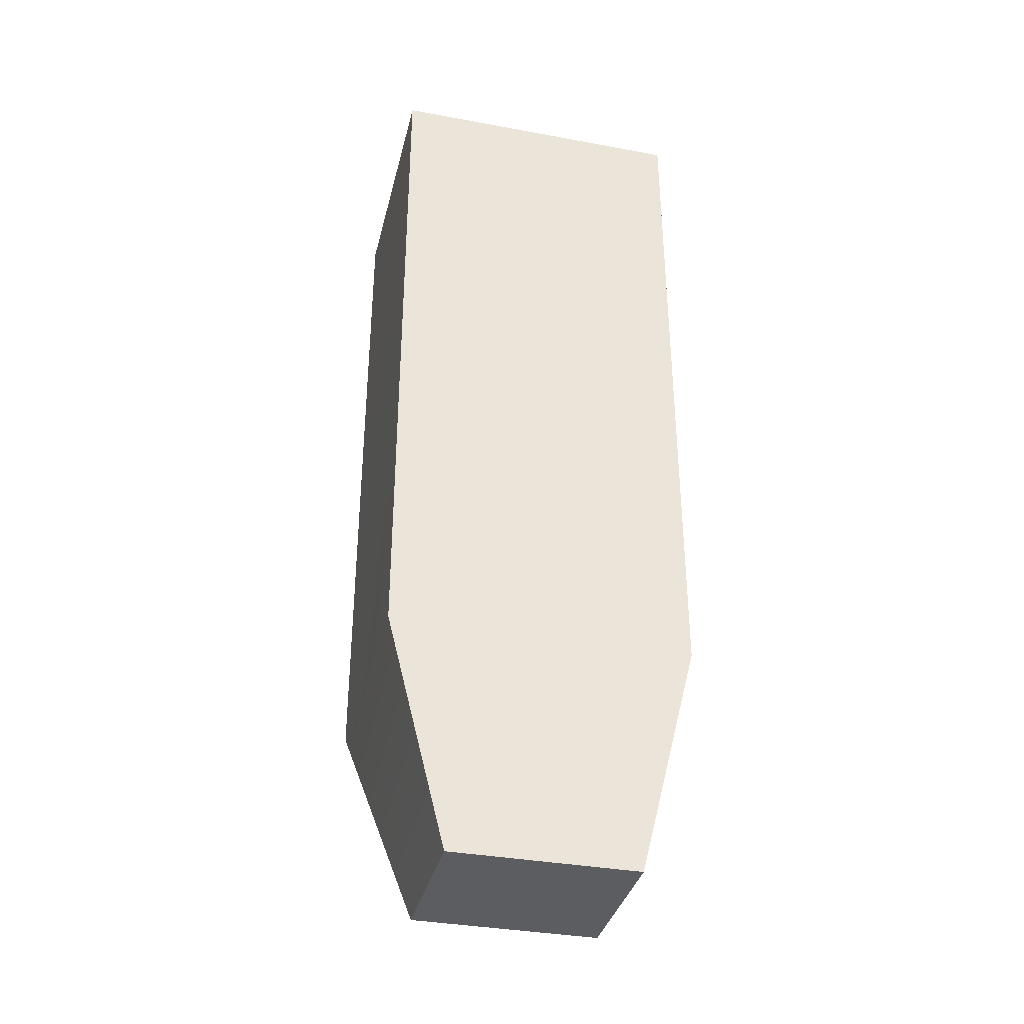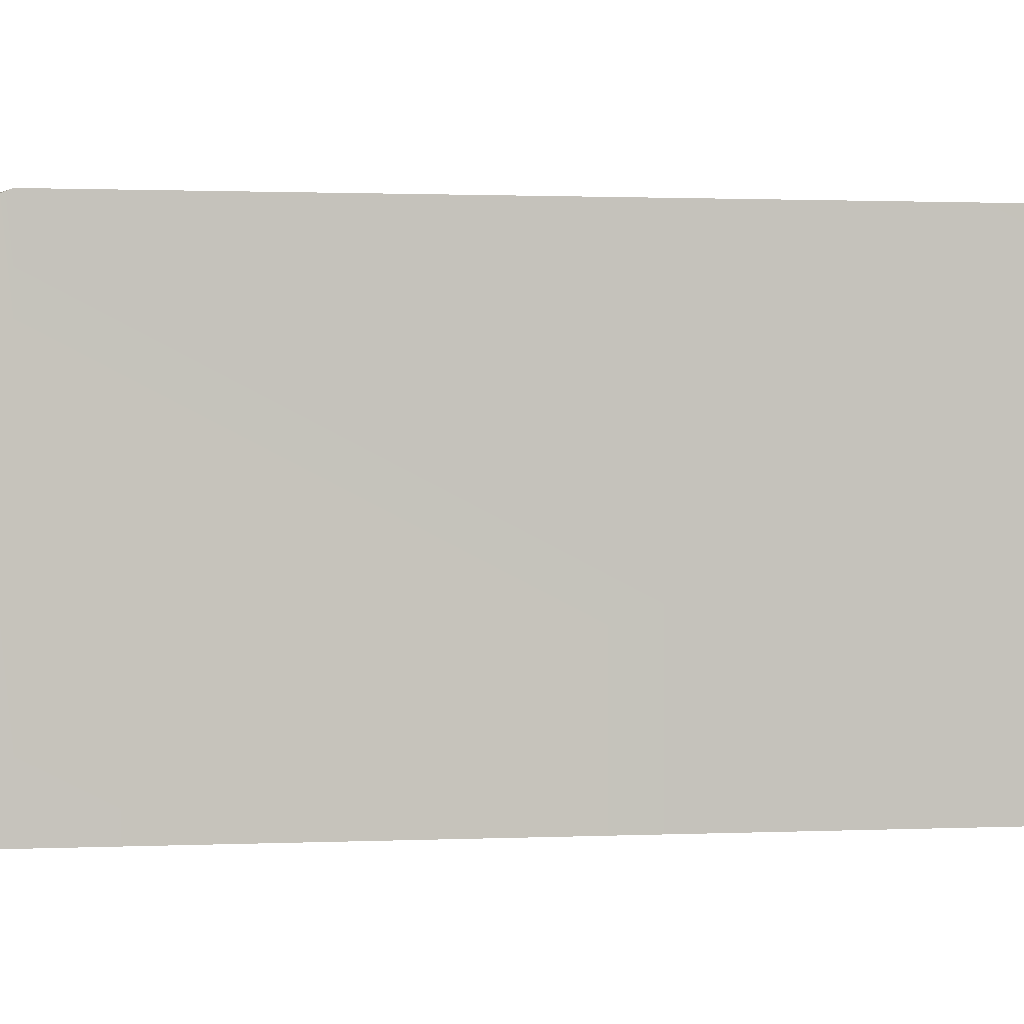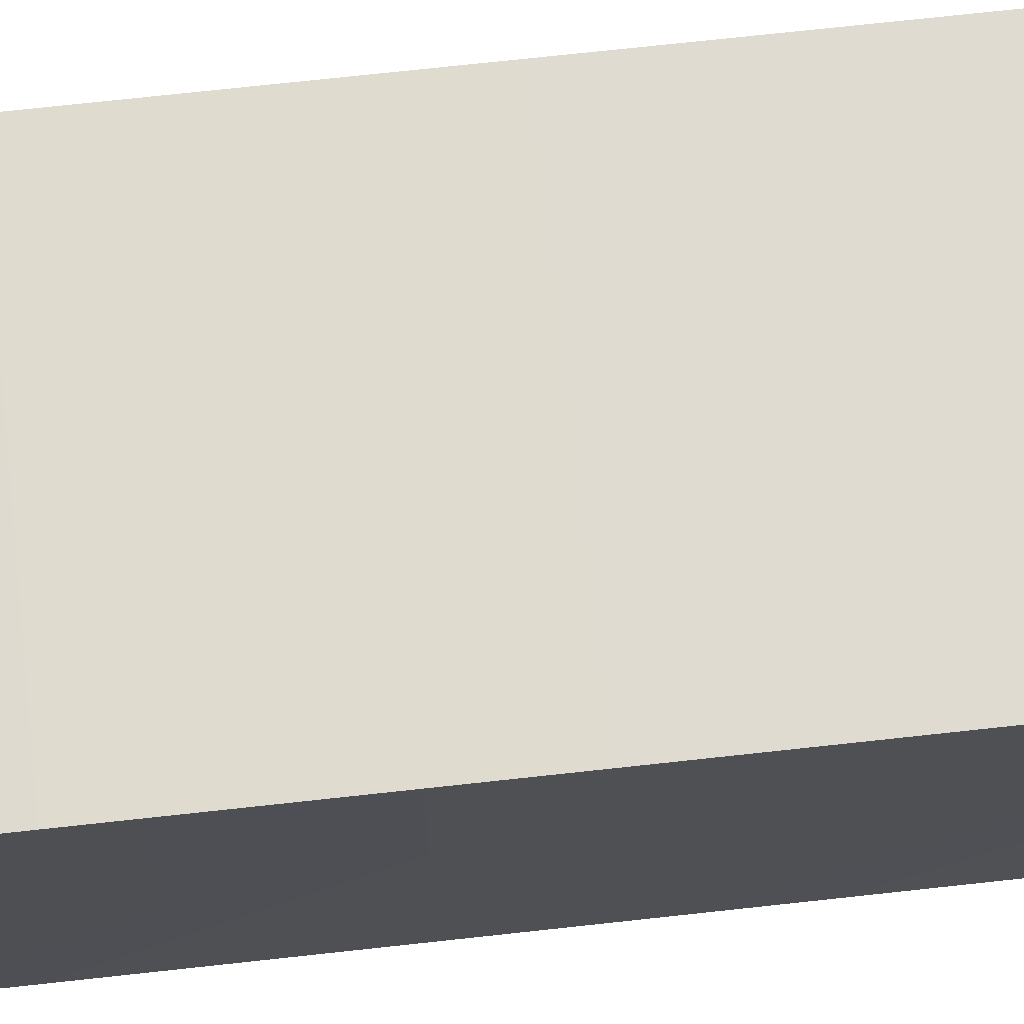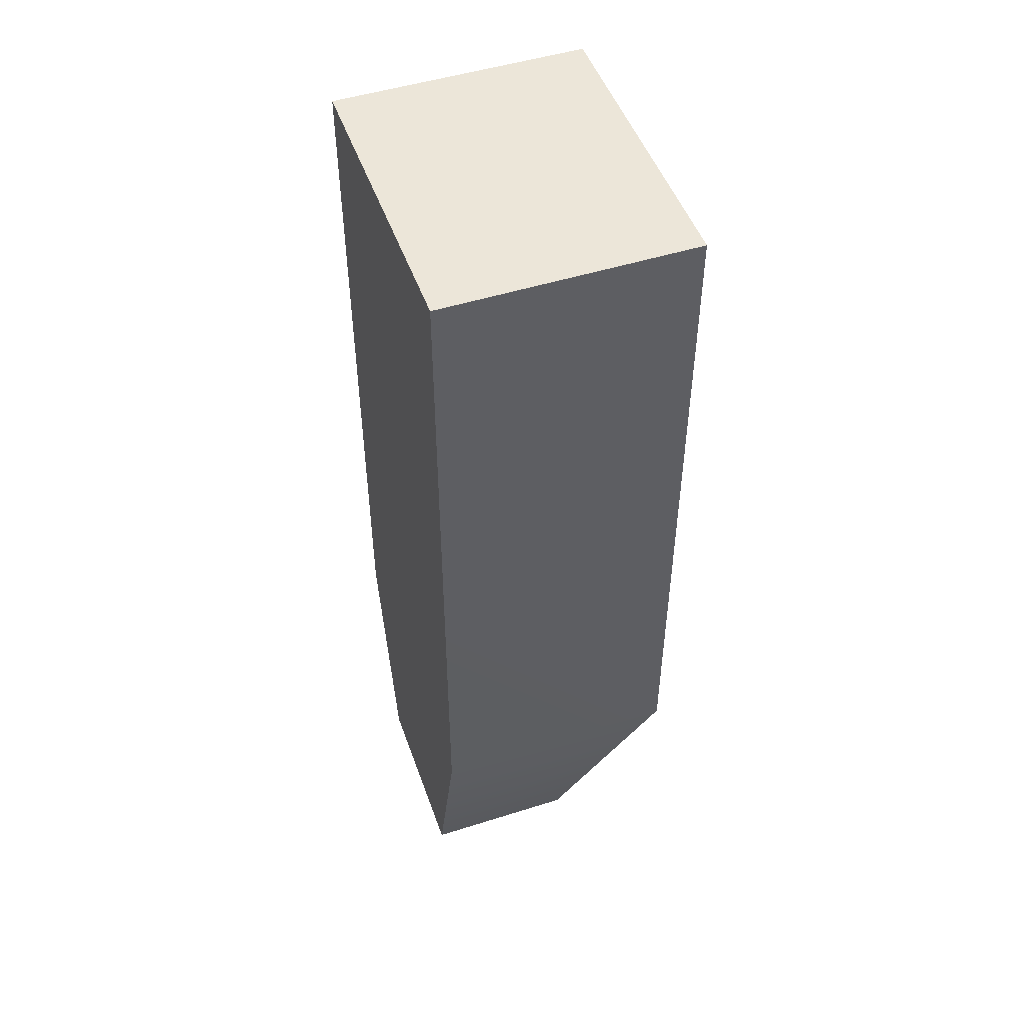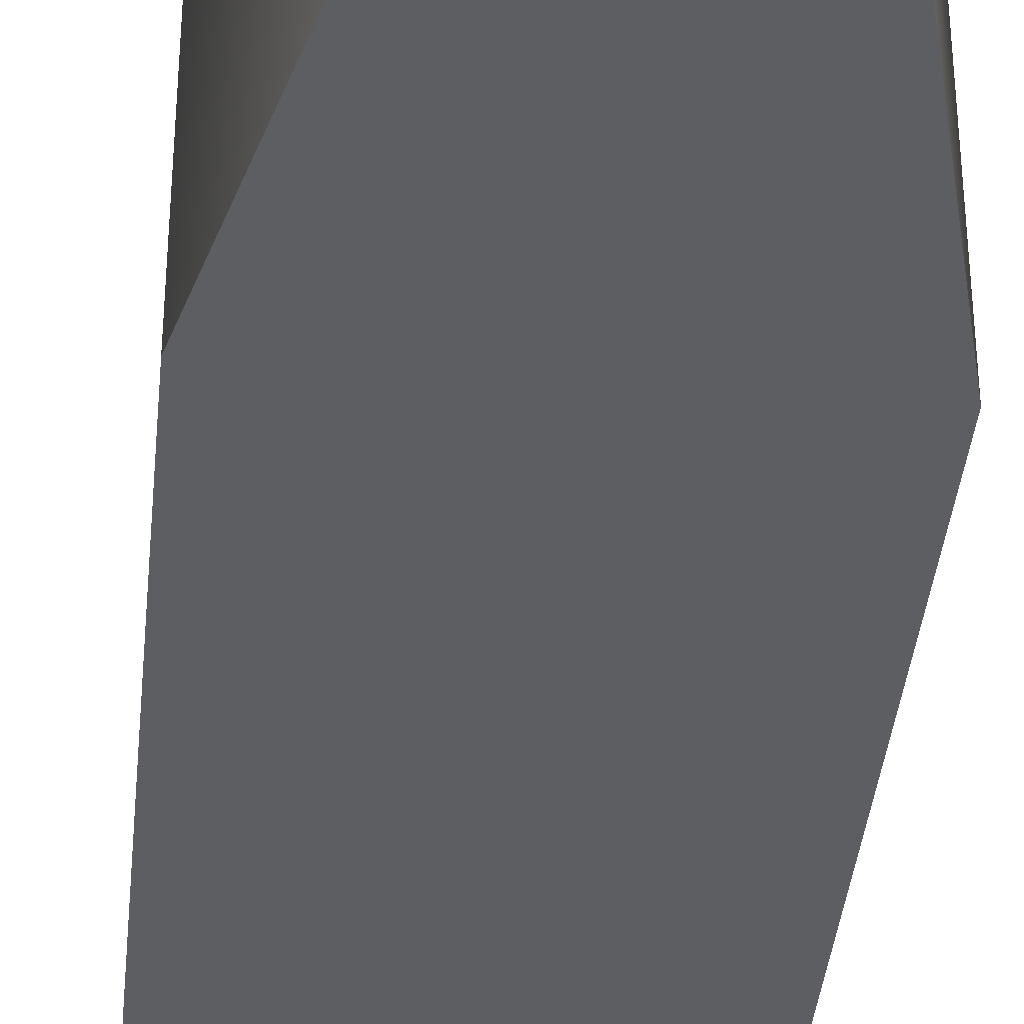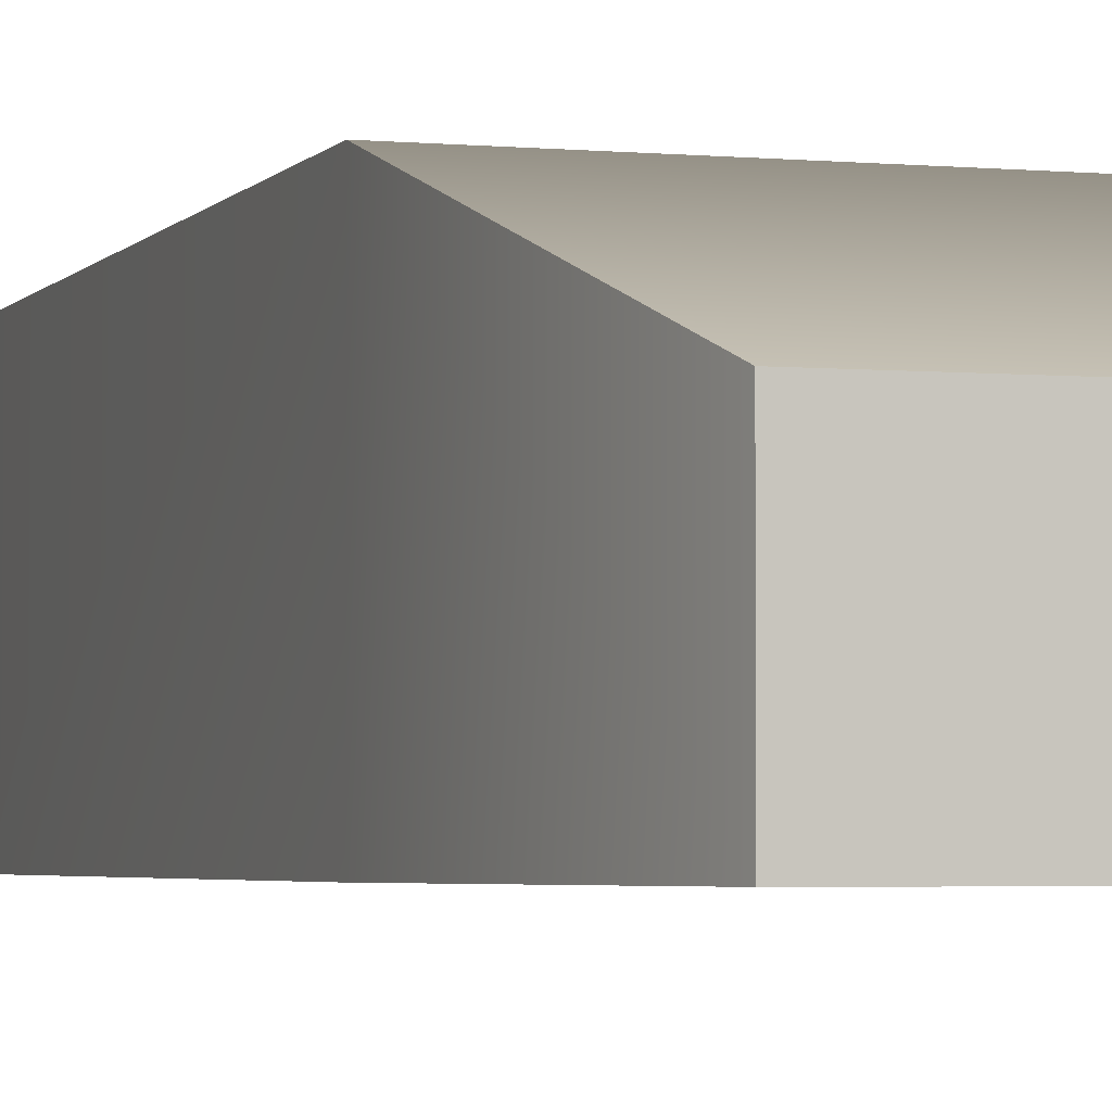
<metadata>
{"format":"obj","ext":"obj","renderer":"f3d","projection":"perspective","resolution":1024,"background":"white","views":[{"elev":-36.0,"azim":-13.6,"up":"+Z"},{"elev":0.7,"azim":-105.2,"up":"+Y"},{"elev":71.1,"azim":83.7,"up":"+Y"},{"elev":49.5,"azim":70.7,"up":"+Z"},{"elev":-38.3,"azim":174.5,"up":"+Y"},{"elev":-3.3,"azim":162.0,"up":"+Y"}]}
</metadata>
<code>
g default
v -0.9829 1.387 3.391
v 0.9829 1.387 3.391
v -0.9829 3.013 3.391
v 0.9829 3.013 3.391
v -0.9829 3.013 -1.218
v 0.9829 3.013 -1.218
v -0.9829 1.387 -1.218
v 0.9829 1.387 -1.218
v -0.5956 2.387 -2.752
v 0.5956 2.387 -2.752
v 0.5956 1.387 -2.752
v -0.5956 1.387 -2.752
g initialShadingGroup pCube1
f 1 2 4 3
f 3 4 6 5
f 9 10 11 12
f 7 8 2 1
f 2 8 6 4
f 7 1 3 5
f 5 6 10 9
f 6 8 11 10
f 8 7 12 11
f 7 5 9 12

</code>
